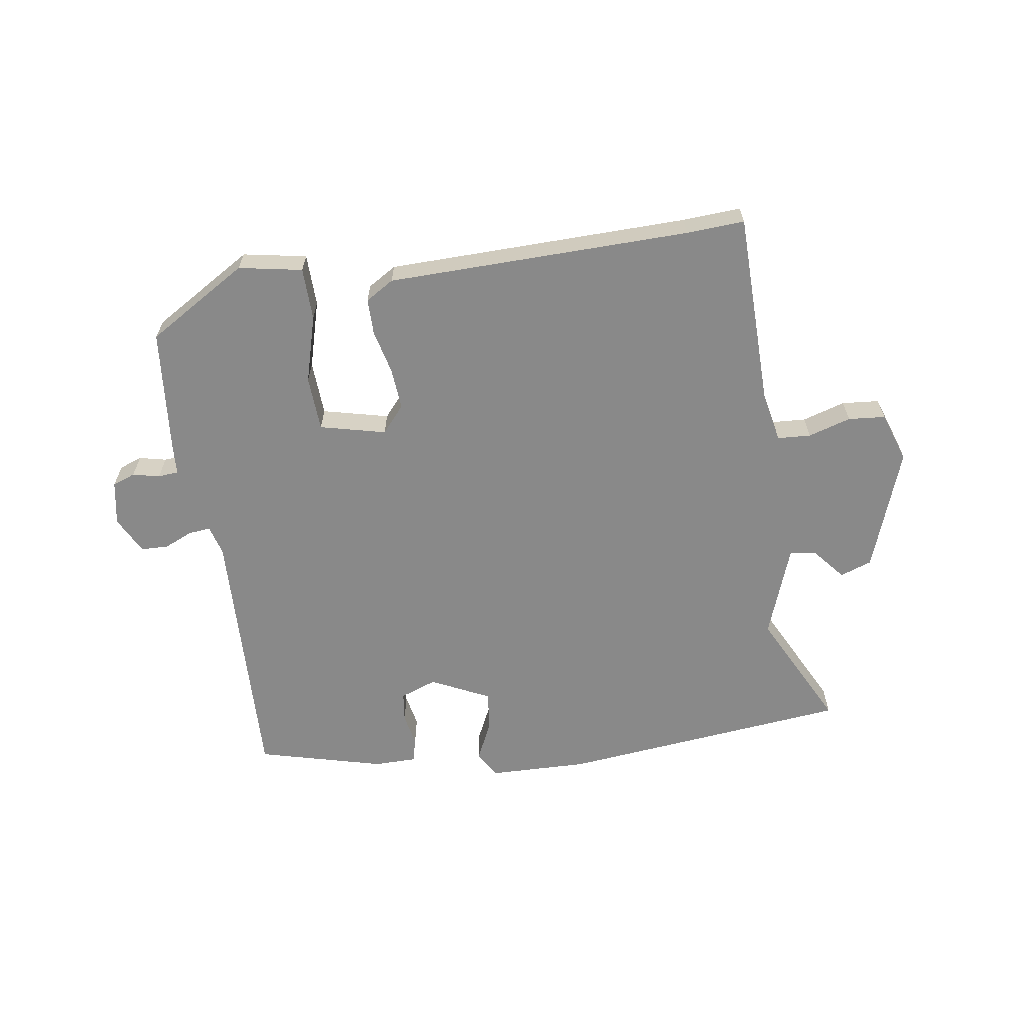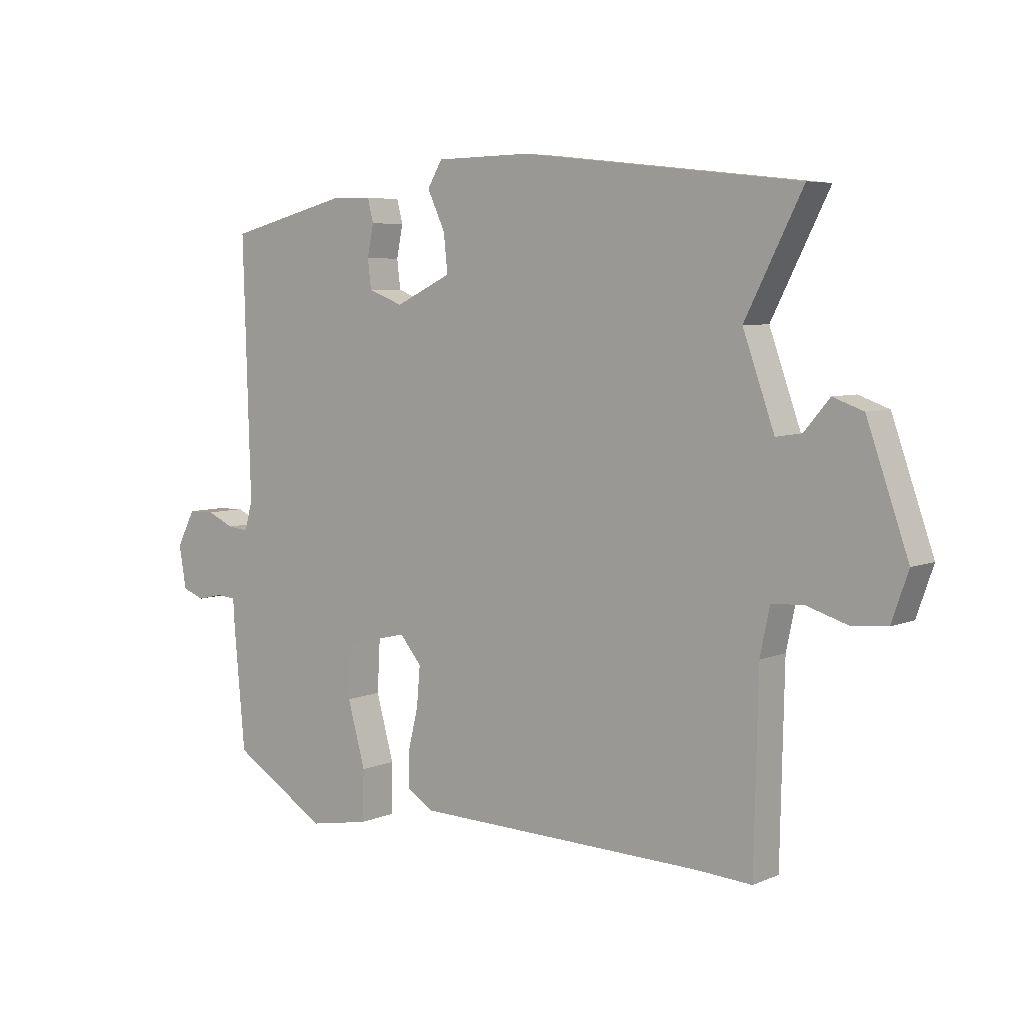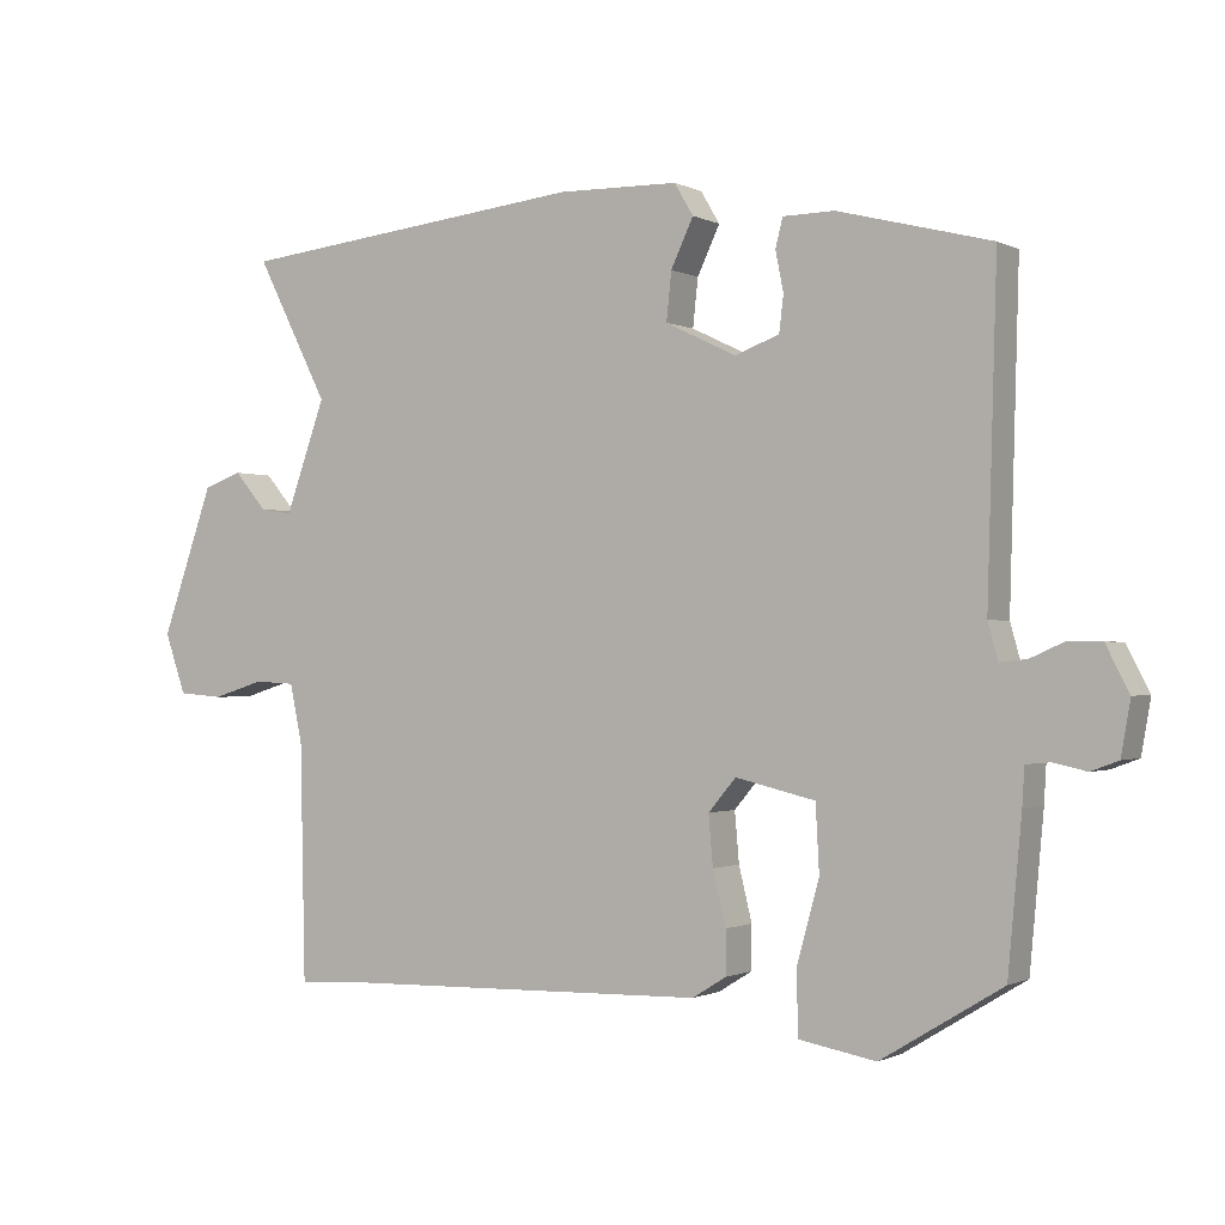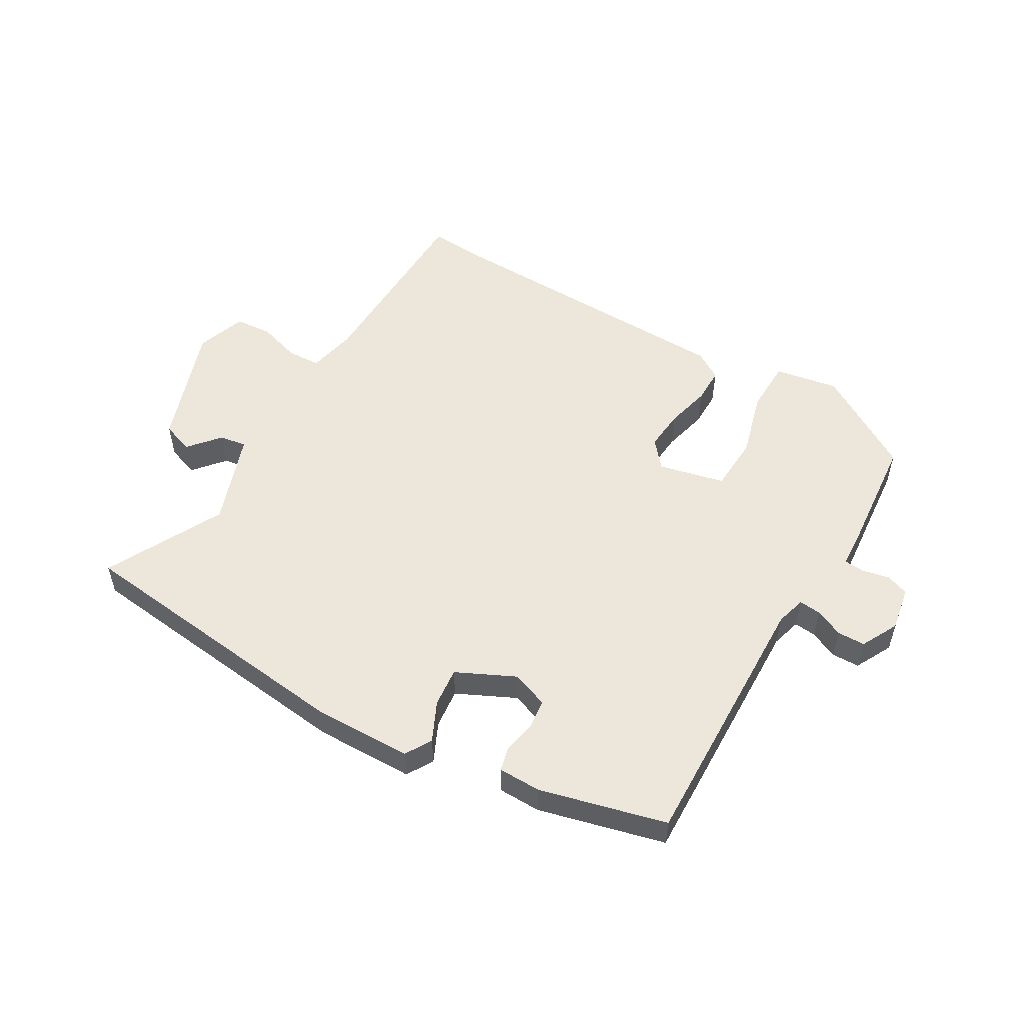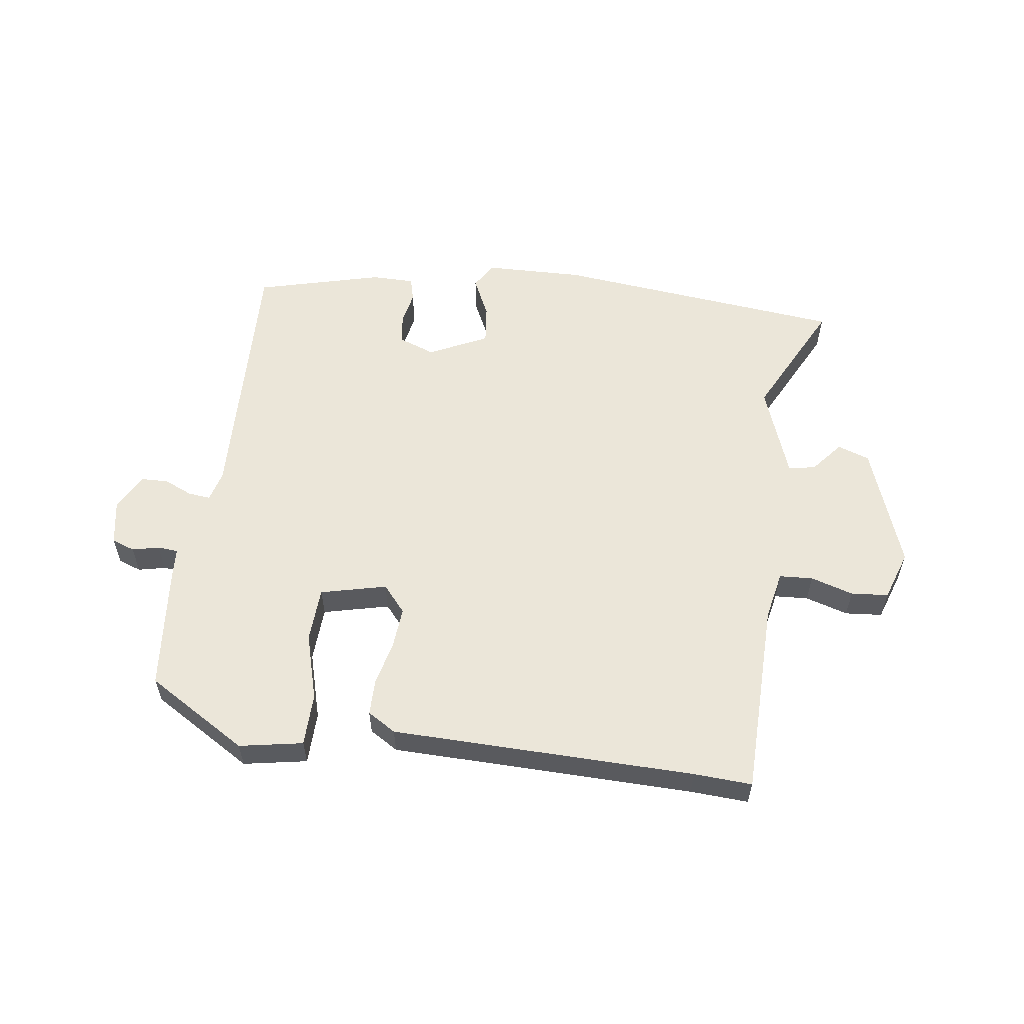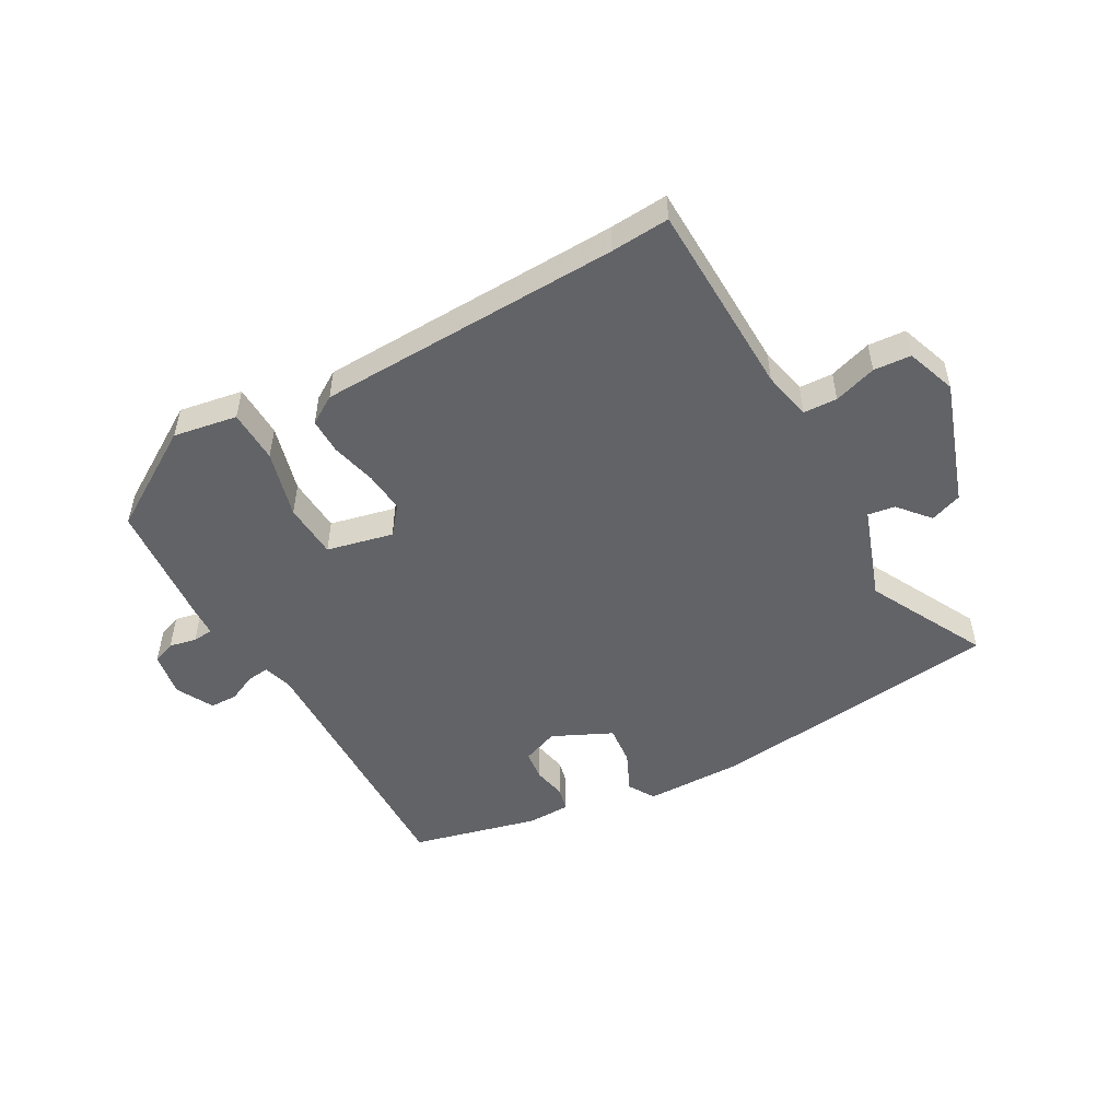
<metadata>
{"format":"obj","ext":"obj","renderer":"f3d","projection":"perspective","resolution":1024,"background":"white","views":[{"elev":-63.2,"azim":-171.7,"up":"+Y"},{"elev":5.9,"azim":-141.4,"up":"+Z"},{"elev":-0.9,"azim":30.4,"up":"+Z"},{"elev":53.4,"azim":30.4,"up":"+Y"},{"elev":57.2,"azim":-172.5,"up":"+Y"},{"elev":-51.0,"azim":-150.4,"up":"+Y"}]}
</metadata>
<code>
v -0.587 0.07 0.49
v -0.444 0.07 0.506
v -0.102 0.07 0.544
v 0.064 0.07 0.541
v 0.09 0.07 0.497
v 0.059 0.07 0.431
v 0.052 0.07 0.365
v 0.15 0.07 0.318
v 0.211 0.07 0.341
v 0.217 0.07 0.391
v 0.206 0.07 0.446
v 0.216 0.07 0.486
v 0.287 0.07 0.487
v 0.498 0.07 0.433
v 0.485 0.07 -0.013
v 0.499 0.07 -0.063
v 0.536 0.07 -0.059
v 0.583 0.07 -0.038
v 0.629 0.07 -0.039
v 0.661 0.07 -0.101
v 0.648 0.07 -0.175
v 0.61 0.07 -0.189
v 0.565 0.07 -0.179
v 0.531 0.07 -0.182
v 0.528 0.07 -0.234
v 0.509 0.07 -0.441
v 0.342 0.07 -0.543
v 0.236 0.07 -0.524
v 0.234 0.07 -0.436
v 0.265 0.07 -0.324
v 0.26 0.07 -0.232
v 0.15 0.07 -0.206
v 0.112 0.07 -0.251
v 0.118 0.07 -0.32
v 0.136 0.07 -0.394
v 0.136 0.07 -0.454
v 0.089 0.07 -0.483
v -0.417 0.07 -0.495
v -0.514 0.07 -0.501
v -0.521 0.07 -0.175
v -0.538 0.07 -0.094
v -0.594 0.07 -0.091
v -0.665 0.07 -0.113
v -0.727 0.07 -0.108
v -0.756 0.07 -0.025
v -0.684 0.07 0.18
v -0.631 0.07 0.199
v -0.587 0.07 0.147
v -0.542 0.07 0.14
v -0.487 0.07 0.294
v -0.587 0 0.49
v -0.444 0 0.506
v -0.102 0 0.544
v 0.064 0 0.541
v 0.09 0 0.497
v 0.059 0 0.431
v 0.052 0 0.365
v 0.15 0 0.318
v 0.211 0 0.341
v 0.217 0 0.391
v 0.206 0 0.446
v 0.216 0 0.486
v 0.287 0 0.487
v 0.498 0 0.433
v 0.485 0 -0.013
v 0.499 0 -0.063
v 0.536 0 -0.059
v 0.583 0 -0.038
v 0.629 0 -0.039
v 0.661 0 -0.101
v 0.648 0 -0.175
v 0.61 0 -0.189
v 0.565 0 -0.179
v 0.531 0 -0.182
v 0.528 0 -0.234
v 0.509 0 -0.441
v 0.342 0 -0.543
v 0.236 0 -0.524
v 0.234 0 -0.436
v 0.265 0 -0.324
v 0.26 0 -0.232
v 0.15 0 -0.206
v 0.112 0 -0.251
v 0.118 0 -0.32
v 0.136 0 -0.394
v 0.136 0 -0.454
v 0.089 0 -0.483
v -0.417 0 -0.495
v -0.514 0 -0.501
v -0.521 0 -0.175
v -0.538 0 -0.094
v -0.594 0 -0.091
v -0.665 0 -0.113
v -0.727 0 -0.108
v -0.756 0 -0.025
v -0.684 0 0.18
v -0.631 0 0.199
v -0.587 0 0.147
v -0.542 0 0.14
v -0.487 0 0.294
f 45 46 47 48
f 45 48 49
f 42 43 44 45
f 41 42 45 49
f 40 41 49 50
f 38 39 40 50
f 34 35 36 37
f 33 34 37 38
f 32 33 38 50
f 27 28 29 30
f 27 30 31
f 24 25 26 27
f 24 27 31
f 20 21 22 23
f 20 23 24
f 17 18 19 20
f 16 17 20 24
f 15 16 24 31
f 10 11 12 13
f 9 10 13 14
f 8 9 14 15
f 3 4 5 6
f 3 6 7
f 2 3 7
f 15 31 32 50
f 7 8 15 50
f 1 2 7 50
f 98 97 96 95
f 99 98 95
f 95 94 93 92
f 99 95 92 91
f 100 99 91 90
f 100 90 89 88
f 87 86 85 84
f 88 87 84 83
f 100 88 83 82
f 80 79 78 77
f 81 80 77
f 77 76 75 74
f 81 77 74
f 73 72 71 70
f 74 73 70
f 70 69 68 67
f 74 70 67 66
f 81 74 66 65
f 63 62 61 60
f 64 63 60 59
f 65 64 59 58
f 56 55 54 53
f 57 56 53
f 57 53 52
f 100 82 81 65
f 100 65 58 57
f 100 57 52 51
f 1 51 52 2
f 2 52 53 3
f 3 53 54 4
f 4 54 55 5
f 5 55 56 6
f 6 56 57 7
f 7 57 58 8
f 8 58 59 9
f 9 59 60 10
f 10 60 61 11
f 11 61 62 12
f 12 62 63 13
f 13 63 64 14
f 14 64 65 15
f 15 65 66 16
f 16 66 67 17
f 17 67 68 18
f 18 68 69 19
f 19 69 70 20
f 20 70 71 21
f 21 71 72 22
f 22 72 73 23
f 23 73 74 24
f 24 74 75 25
f 25 75 76 26
f 26 76 77 27
f 27 77 78 28
f 28 78 79 29
f 29 79 80 30
f 30 80 81 31
f 31 81 82 32
f 32 82 83 33
f 33 83 84 34
f 34 84 85 35
f 35 85 86 36
f 36 86 87 37
f 37 87 88 38
f 38 88 89 39
f 39 89 90 40
f 40 90 91 41
f 41 91 92 42
f 42 92 93 43
f 43 93 94 44
f 44 94 95 45
f 45 95 96 46
f 46 96 97 47
f 47 97 98 48
f 48 98 99 49
f 49 99 100 50
f 50 100 51 1

</code>
